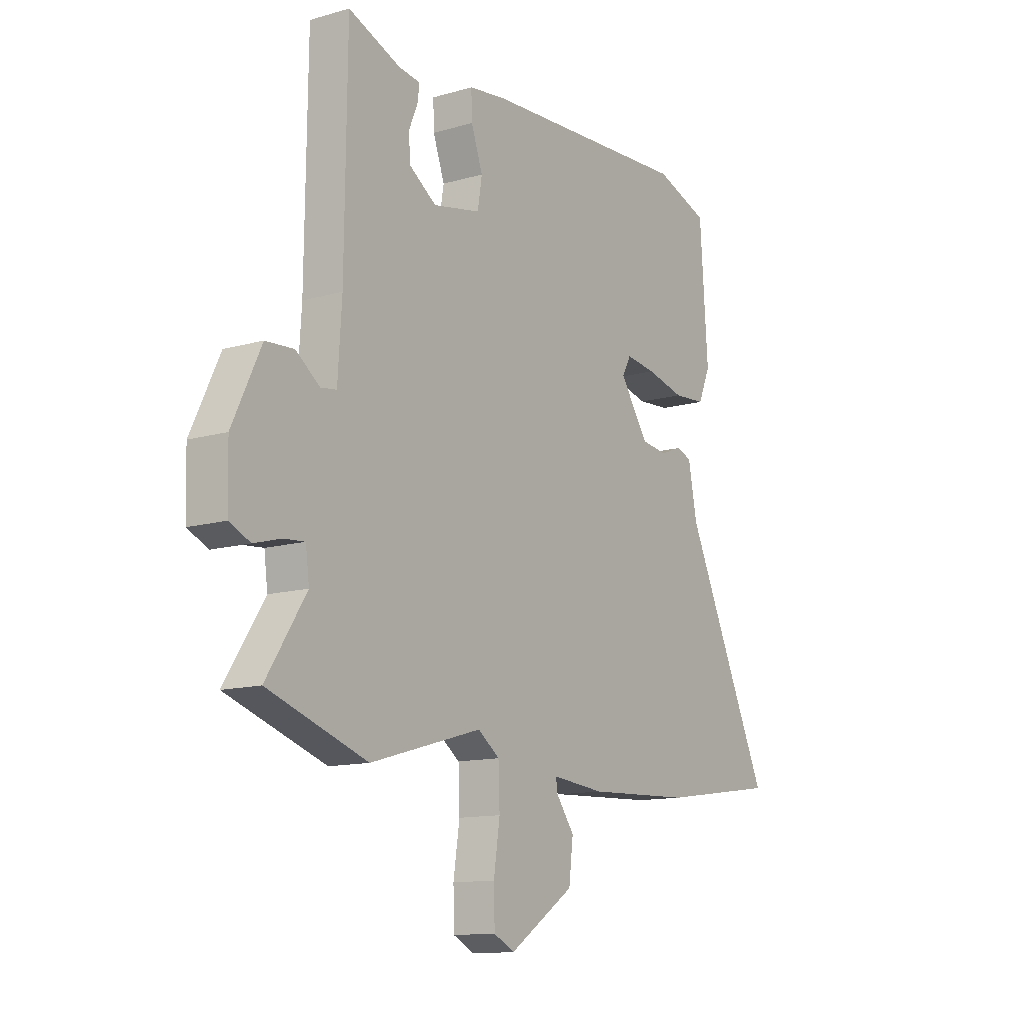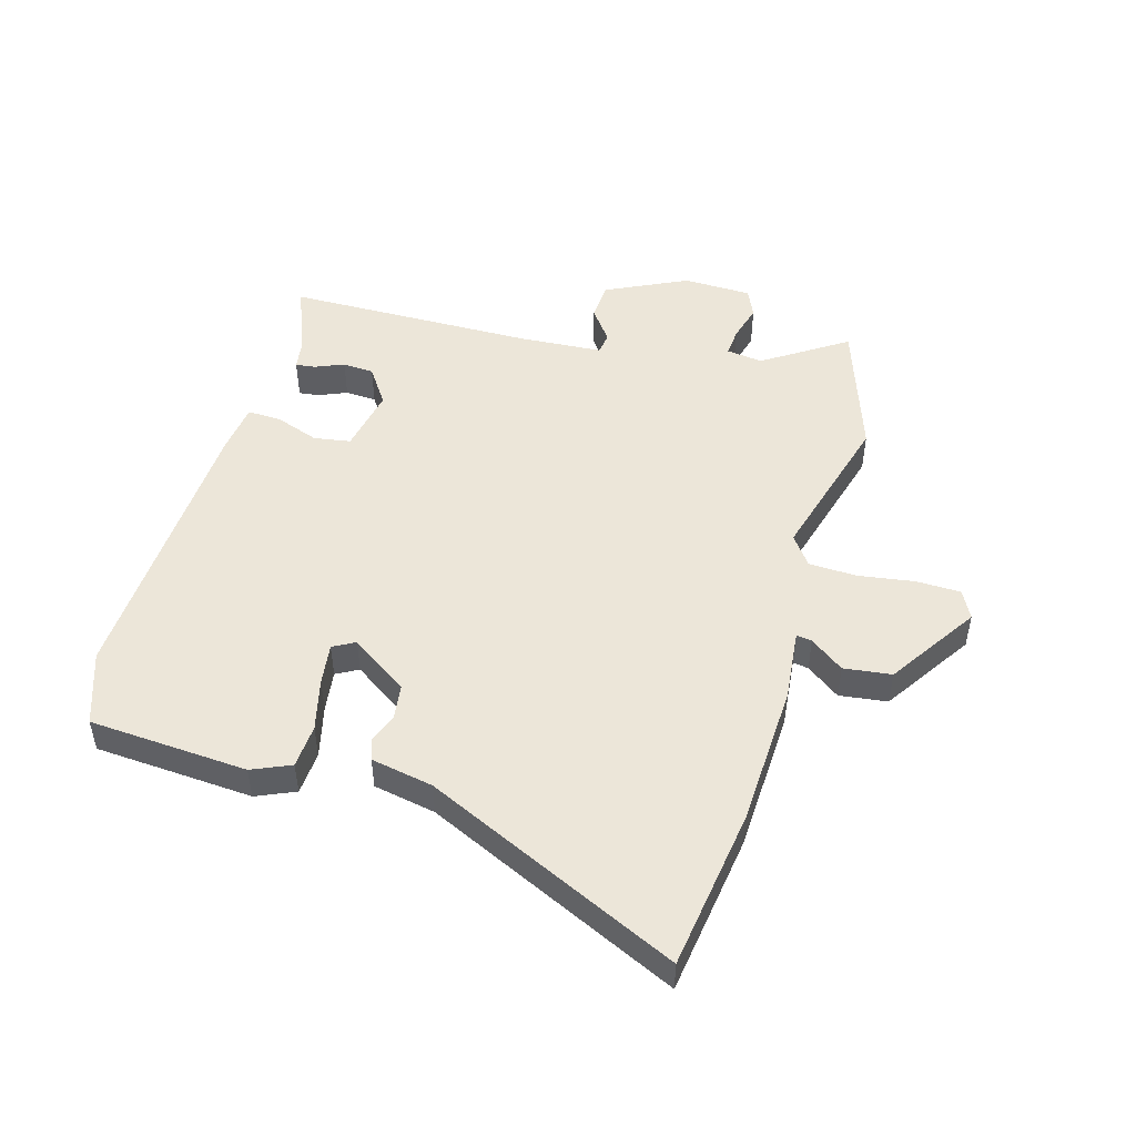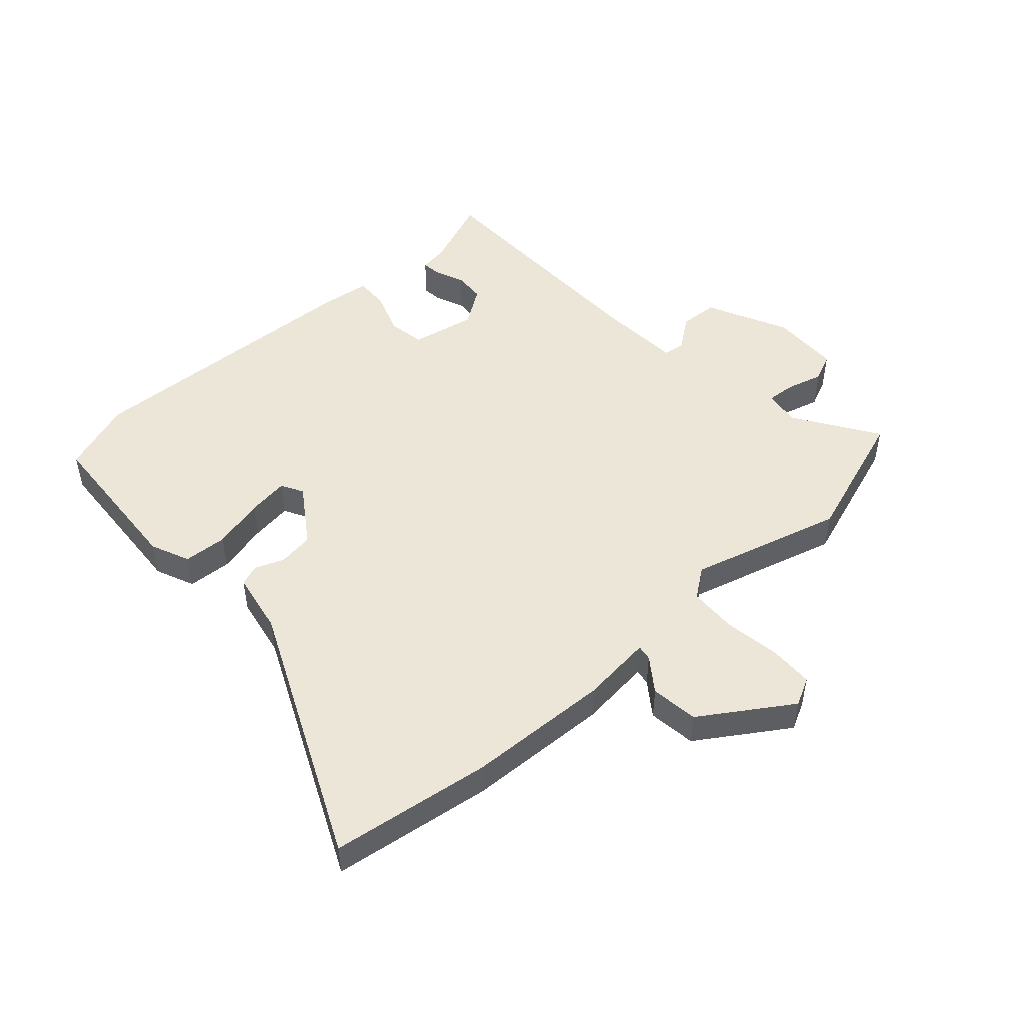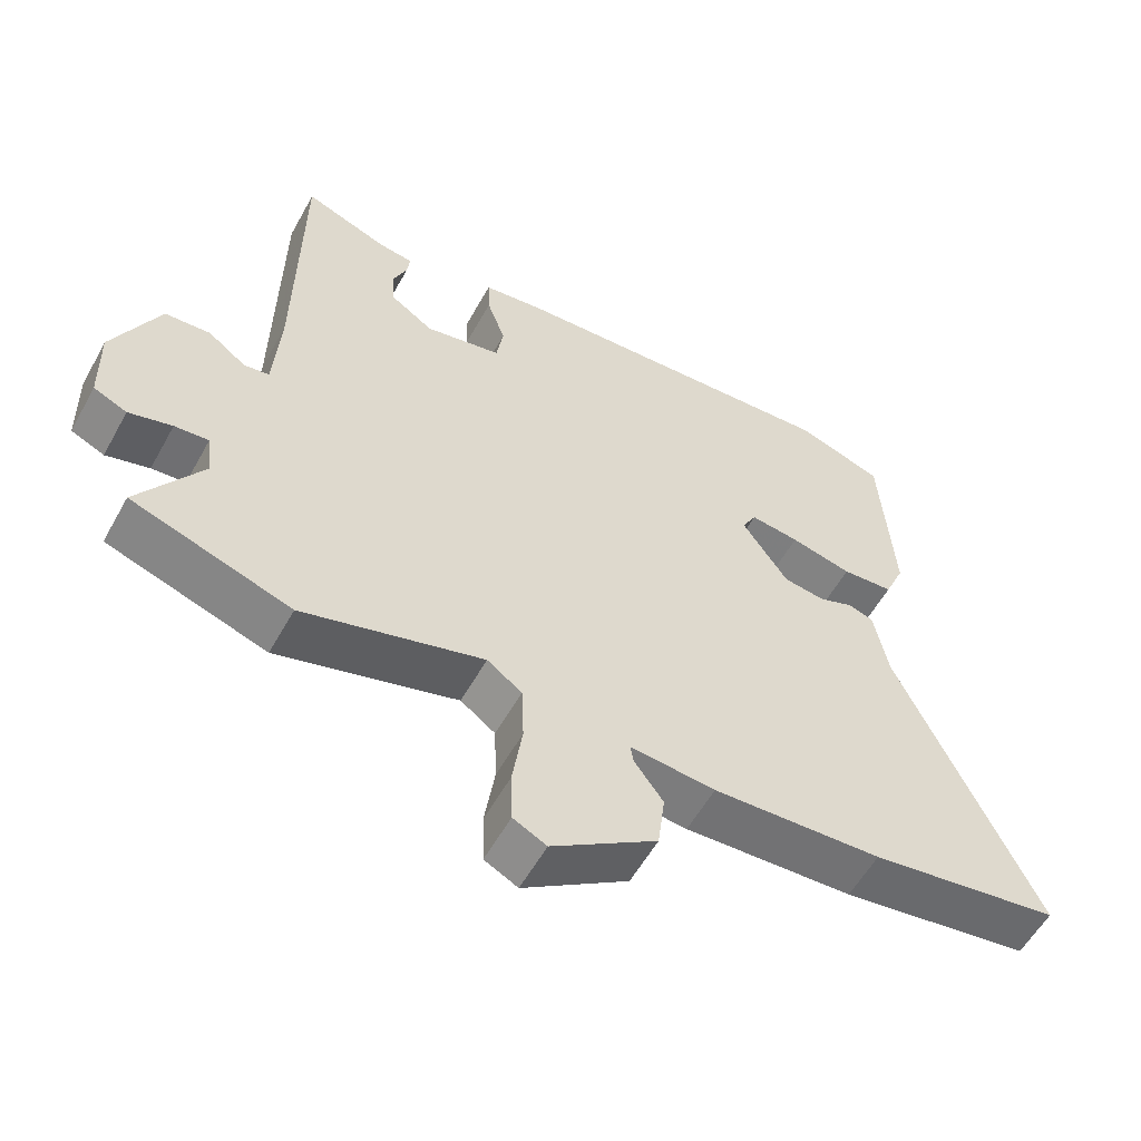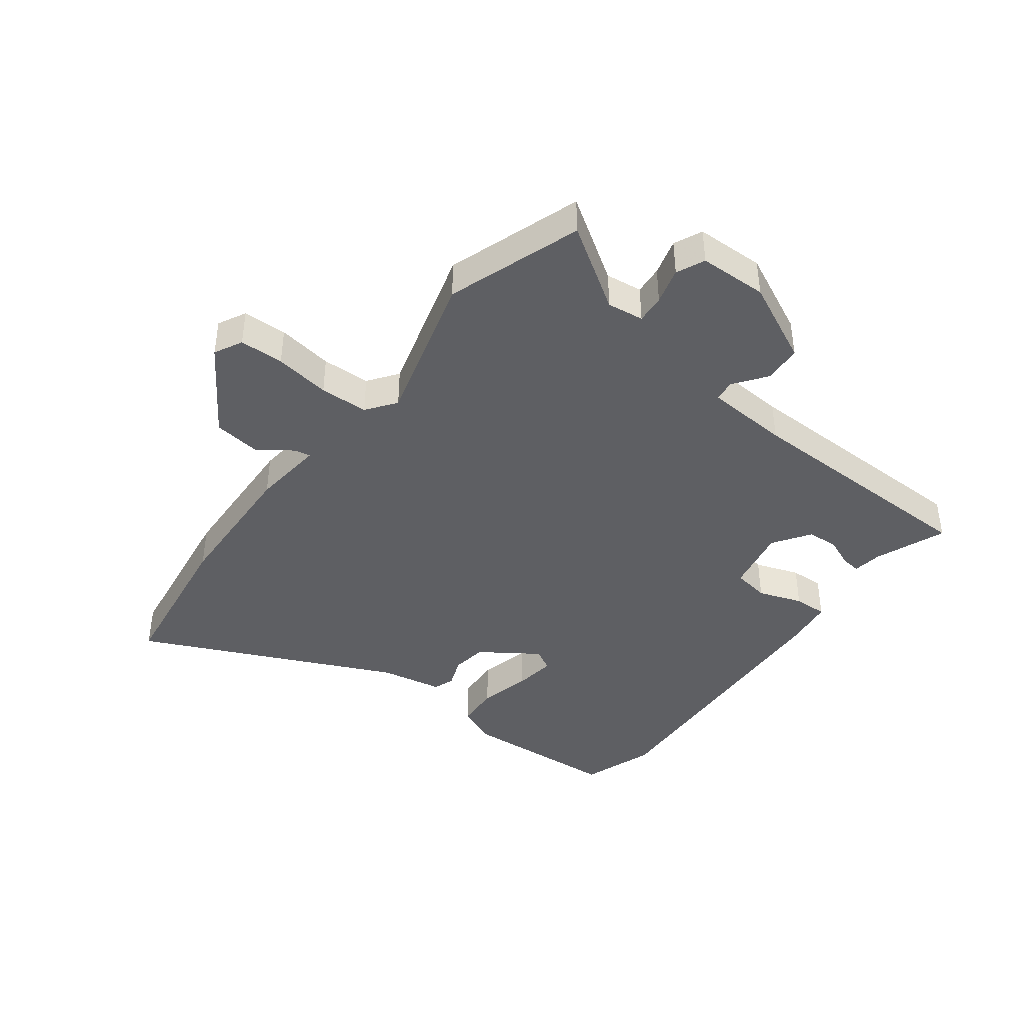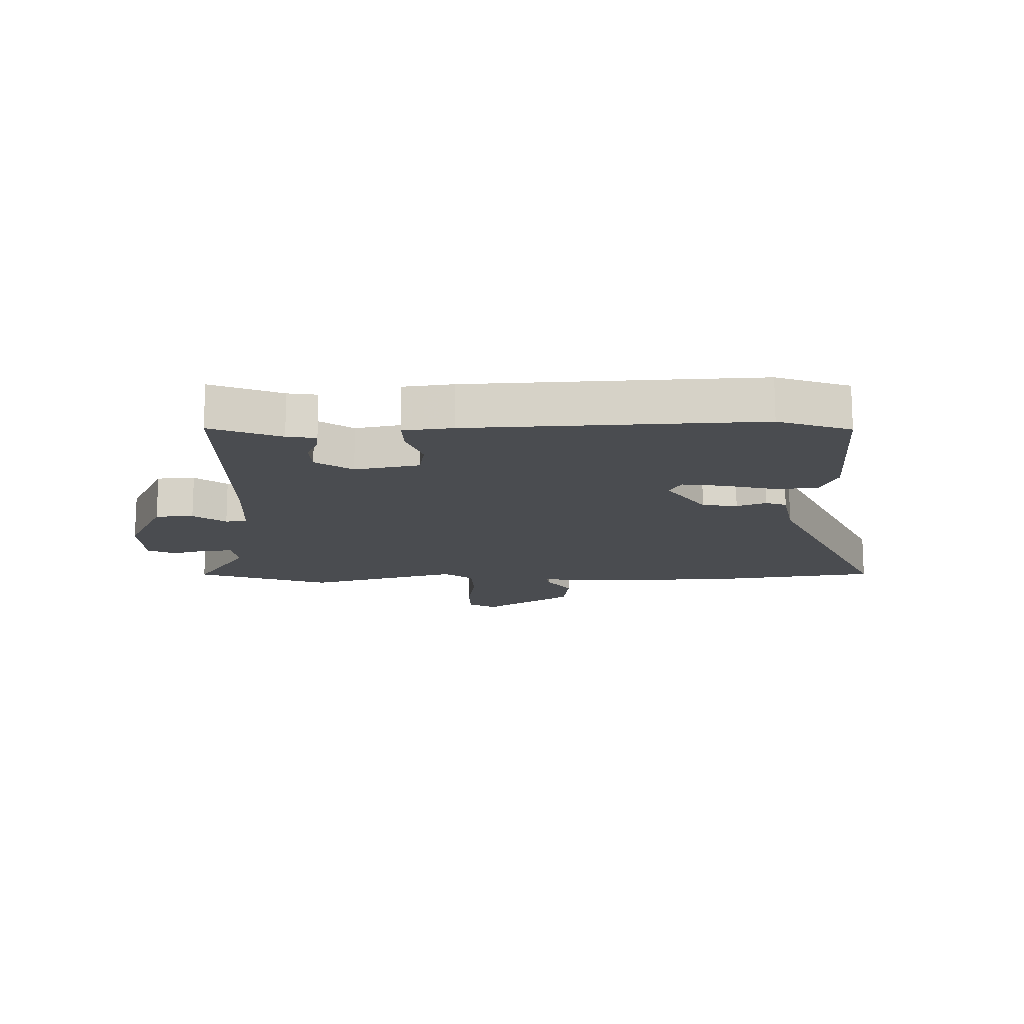
<metadata>
{"format":"obj","ext":"obj","renderer":"f3d","projection":"perspective","resolution":1024,"background":"white","views":[{"elev":-12.5,"azim":-56.0,"up":"+Z"},{"elev":49.5,"azim":105.9,"up":"+Y"},{"elev":49.2,"azim":137.7,"up":"+Y"},{"elev":-56.7,"azim":-28.8,"up":"+Z"},{"elev":-41.7,"azim":-127.3,"up":"+Y"},{"elev":-14.9,"azim":0.8,"up":"+Y"}]}
</metadata>
<code>
v -0.465 0.07 0.514
v -0.347 0.07 0.468
v -0.298 0.07 0.461
v -0.302 0.07 0.428
v -0.322 0.07 0.38
v -0.319 0.07 0.328
v -0.257 0.07 0.286
v -0.149 0.07 0.308
v -0.139 0.07 0.369
v -0.165 0.07 0.442
v -0.167 0.07 0.498
v -0.084 0.07 0.509
v 0.398 0.07 0.535
v 0.52 0.07 0.493
v 0.538 0.07 0.228
v 0.51 0.07 0.163
v 0.437 0.07 0.158
v 0.35 0.07 0.179
v 0.281 0.07 0.188
v 0.261 0.07 0.151
v 0.326 0.07 0.056
v 0.385 0.07 0.048
v 0.434 0.07 0.067
v 0.469 0.07 0.055
v 0.489 0.07 -0.049
v 0.685 0.07 -0.473
v 0.417 0.07 -0.512
v 0.178 0.07 -0.523
v 0.058 0.07 -0.511
v 0.062 0.07 -0.537
v 0.103 0.07 -0.593
v 0.093 0.07 -0.673
v -0.055 0.07 -0.771
v -0.102 0.07 -0.747
v -0.104 0.07 -0.673
v -0.09 0.07 -0.58
v -0.093 0.07 -0.499
v -0.142 0.07 -0.463
v -0.396 0.07 -0.535
v -0.621 0.07 -0.459
v -0.531 0.07 -0.321
v -0.539 0.07 -0.26
v -0.587 0.07 -0.264
v -0.648 0.07 -0.281
v -0.695 0.07 -0.26
v -0.698 0.07 -0.146
v -0.633 0.07 -0.01
v -0.569 0.07 -0.006
v -0.515 0.07 -0.046
v -0.479 0.07 -0.041
v -0.47 0.07 0.099
v -0.465 0 0.514
v -0.347 0 0.468
v -0.298 0 0.461
v -0.302 0 0.428
v -0.322 0 0.38
v -0.319 0 0.328
v -0.257 0 0.286
v -0.149 0 0.308
v -0.139 0 0.369
v -0.165 0 0.442
v -0.167 0 0.498
v -0.084 0 0.509
v 0.398 0 0.535
v 0.52 0 0.493
v 0.538 0 0.228
v 0.51 0 0.163
v 0.437 0 0.158
v 0.35 0 0.179
v 0.281 0 0.188
v 0.261 0 0.151
v 0.326 0 0.056
v 0.385 0 0.048
v 0.434 0 0.067
v 0.469 0 0.055
v 0.489 0 -0.049
v 0.685 0 -0.473
v 0.417 0 -0.512
v 0.178 0 -0.523
v 0.058 0 -0.511
v 0.062 0 -0.537
v 0.103 0 -0.593
v 0.093 0 -0.673
v -0.055 0 -0.771
v -0.102 0 -0.747
v -0.104 0 -0.673
v -0.09 0 -0.58
v -0.093 0 -0.499
v -0.142 0 -0.463
v -0.396 0 -0.535
v -0.621 0 -0.459
v -0.531 0 -0.321
v -0.539 0 -0.26
v -0.587 0 -0.264
v -0.648 0 -0.281
v -0.695 0 -0.26
v -0.698 0 -0.146
v -0.633 0 -0.01
v -0.569 0 -0.006
v -0.515 0 -0.046
v -0.479 0 -0.041
v -0.47 0 0.099
f 47 48 49
f 46 47 49
f 45 46 49
f 44 45 49
f 43 44 49
f 42 43 49 50
f 41 42 50
f 38 39 40 41
f 38 41 50
f 37 38 50 51
f 34 35 36
f 33 34 36
f 32 33 36
f 31 32 36
f 30 31 36
f 29 30 36 37
f 27 28 29
f 26 27 29
f 25 26 29
f 25 29 37
f 24 25 37
f 23 24 37
f 22 23 37
f 21 22 37 51
f 16 17 18
f 15 16 18
f 14 15 18
f 13 14 18
f 12 13 18
f 11 12 18
f 10 11 18
f 9 10 18
f 8 9 18 19
f 7 8 19 20
f 2 3 4 5
f 2 5 6
f 1 2 6
f 51 1 6
f 7 20 21 51
f 6 7 51
f 100 99 98
f 100 98 97
f 100 97 96
f 100 96 95
f 100 95 94
f 101 100 94 93
f 101 93 92
f 92 91 90 89
f 101 92 89
f 102 101 89 88
f 87 86 85
f 87 85 84
f 87 84 83
f 87 83 82
f 87 82 81
f 88 87 81 80
f 80 79 78
f 80 78 77
f 80 77 76
f 88 80 76
f 88 76 75
f 88 75 74
f 88 74 73
f 102 88 73 72
f 69 68 67
f 69 67 66
f 69 66 65
f 69 65 64
f 69 64 63
f 69 63 62
f 69 62 61
f 69 61 60
f 70 69 60 59
f 71 70 59 58
f 56 55 54 53
f 57 56 53
f 57 53 52
f 57 52 102
f 102 72 71 58
f 102 58 57
f 1 52 53 2
f 2 53 54 3
f 3 54 55 4
f 4 55 56 5
f 5 56 57 6
f 6 57 58 7
f 7 58 59 8
f 8 59 60 9
f 9 60 61 10
f 10 61 62 11
f 11 62 63 12
f 12 63 64 13
f 13 64 65 14
f 14 65 66 15
f 15 66 67 16
f 16 67 68 17
f 17 68 69 18
f 18 69 70 19
f 19 70 71 20
f 20 71 72 21
f 21 72 73 22
f 22 73 74 23
f 23 74 75 24
f 24 75 76 25
f 25 76 77 26
f 26 77 78 27
f 27 78 79 28
f 28 79 80 29
f 29 80 81 30
f 30 81 82 31
f 31 82 83 32
f 32 83 84 33
f 33 84 85 34
f 34 85 86 35
f 35 86 87 36
f 36 87 88 37
f 37 88 89 38
f 38 89 90 39
f 39 90 91 40
f 40 91 92 41
f 41 92 93 42
f 42 93 94 43
f 43 94 95 44
f 44 95 96 45
f 45 96 97 46
f 46 97 98 47
f 47 98 99 48
f 48 99 100 49
f 49 100 101 50
f 50 101 102 51
f 51 102 52 1

</code>
